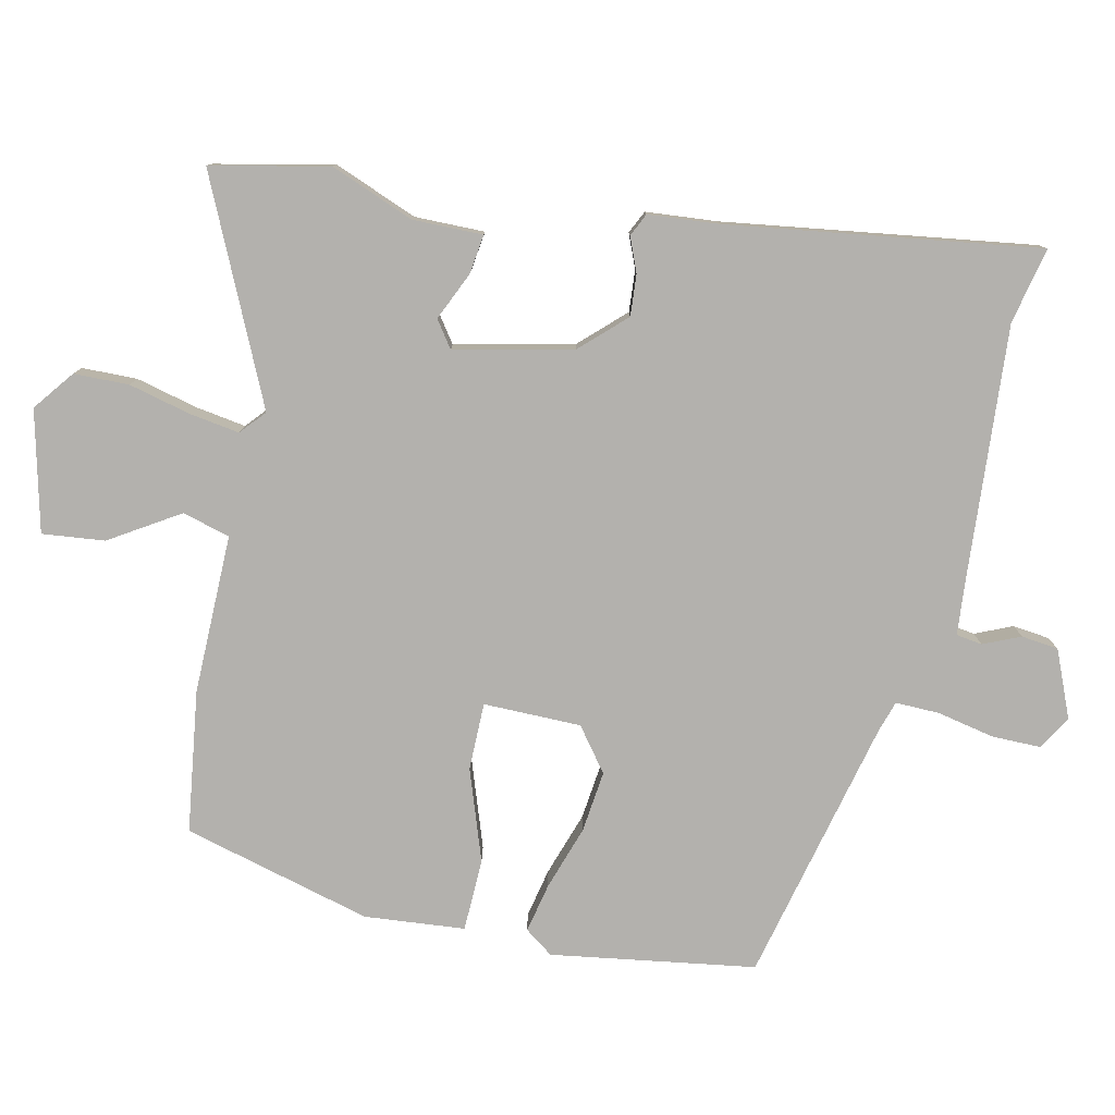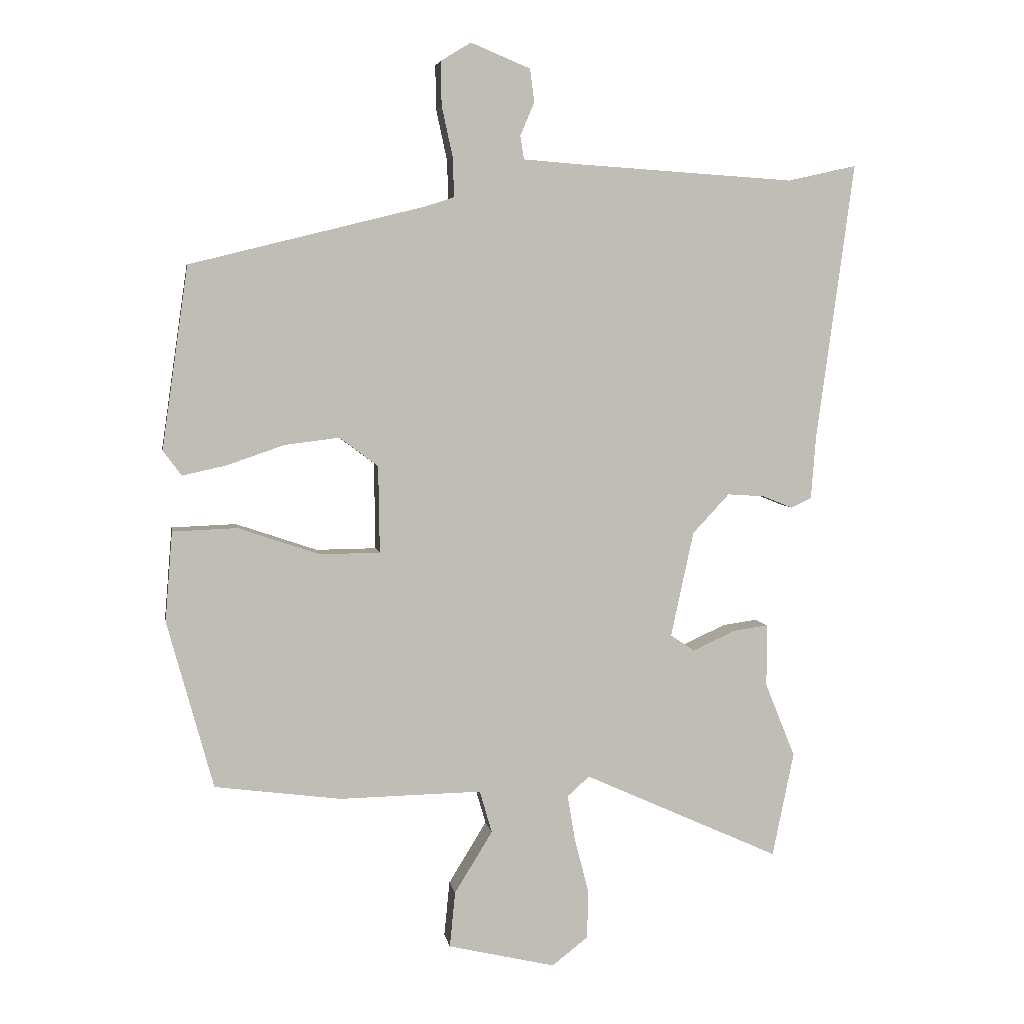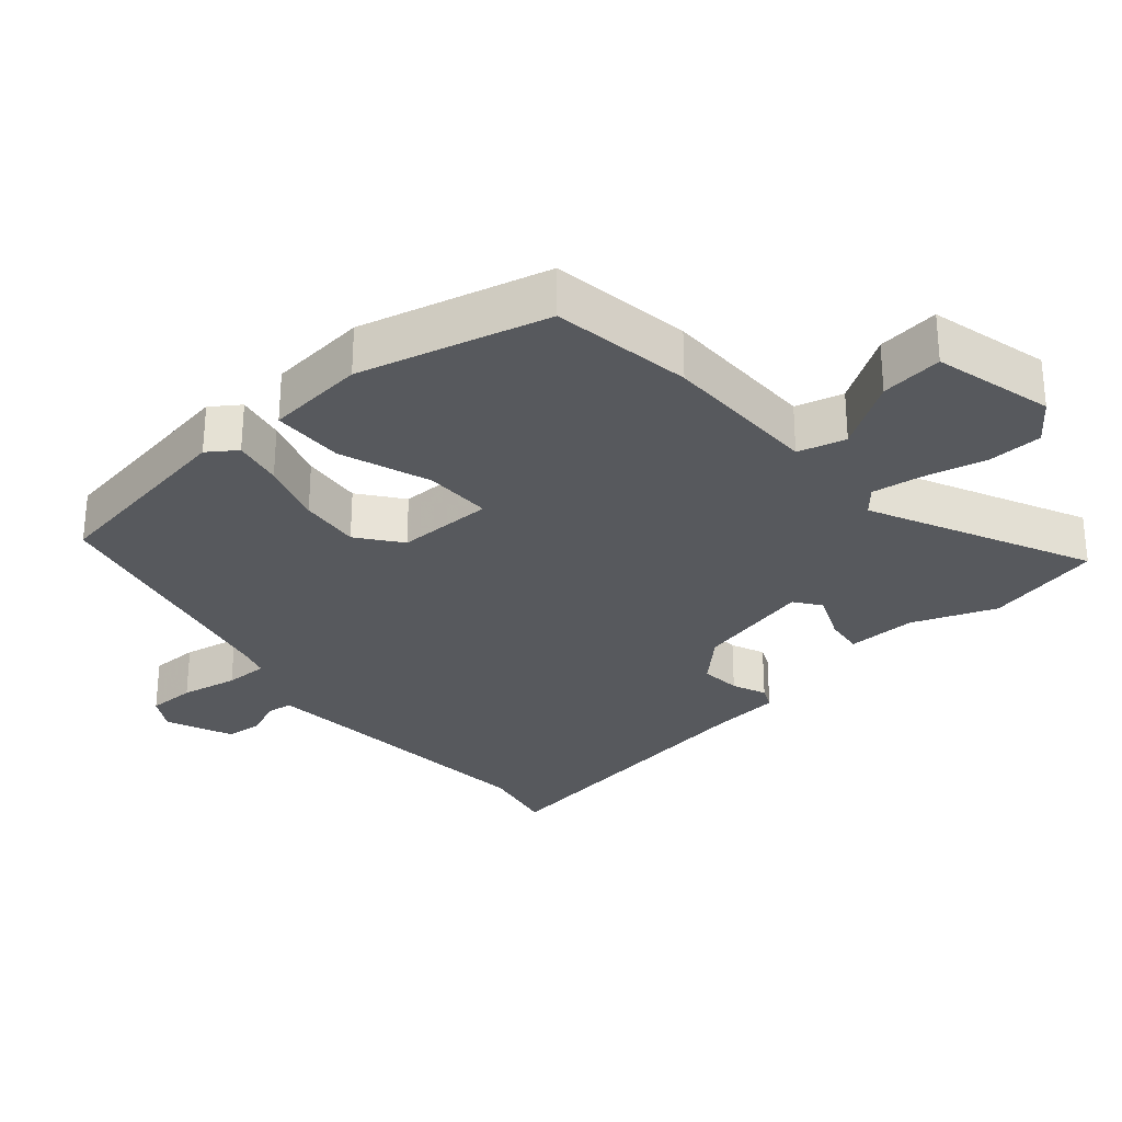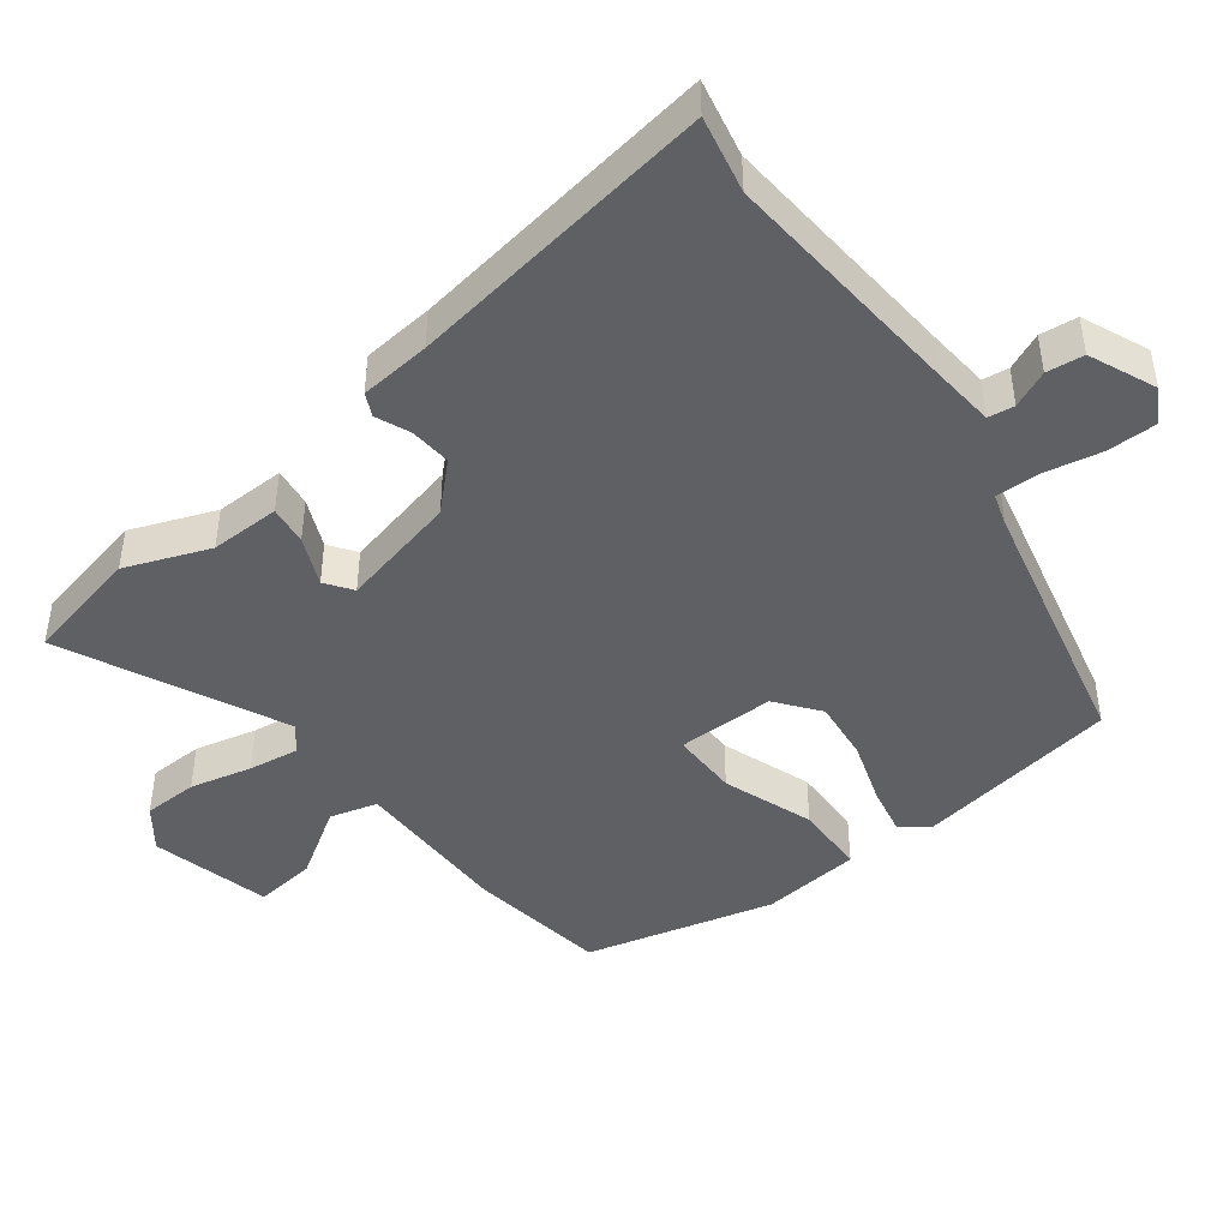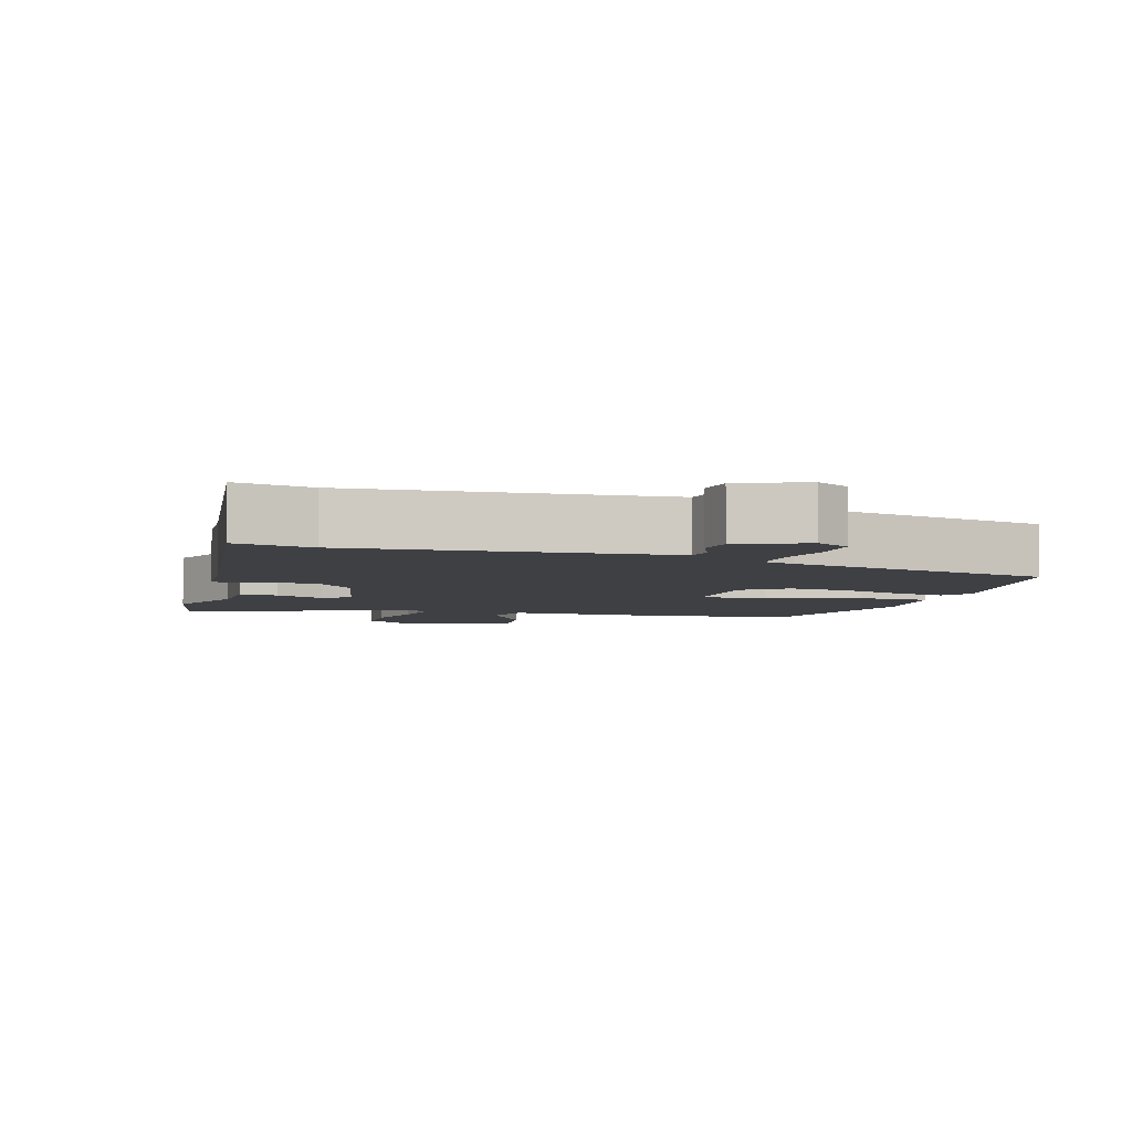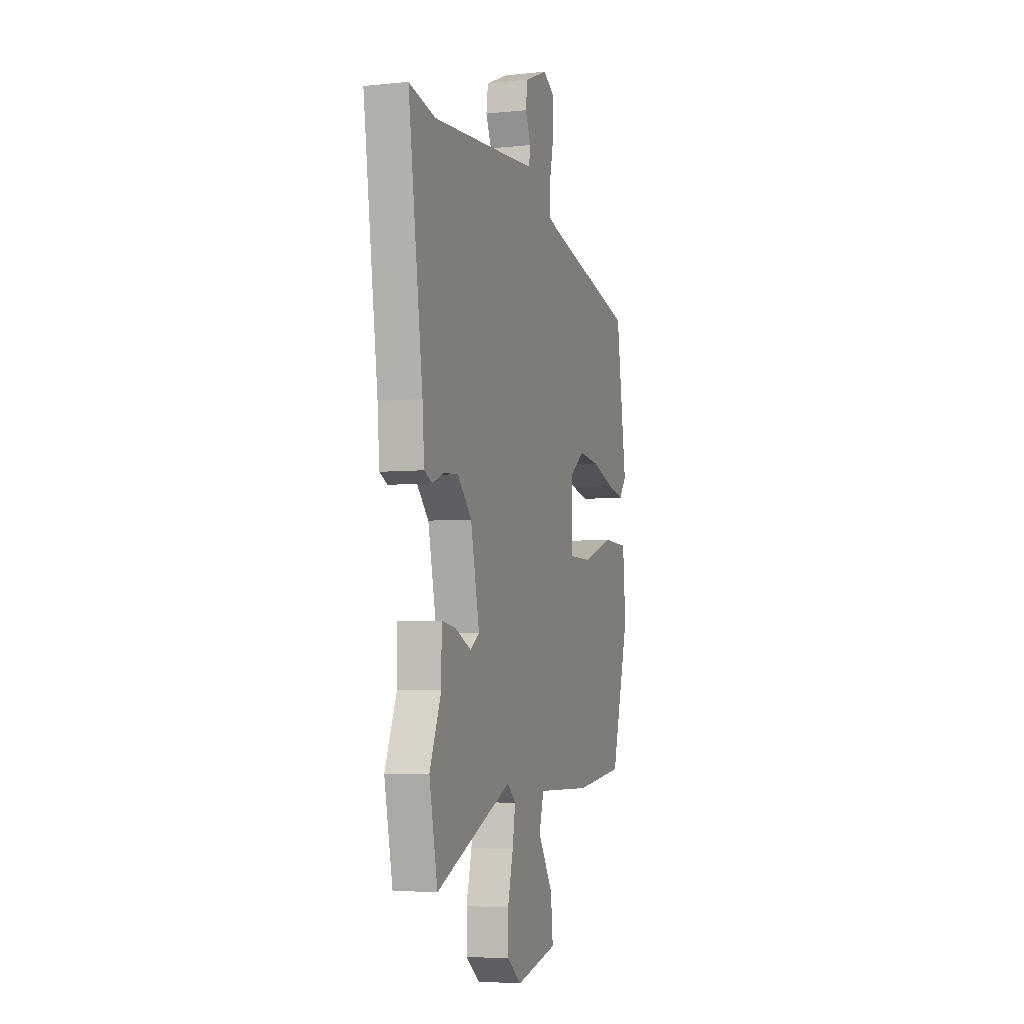
<metadata>
{"format":"obj","ext":"obj","renderer":"f3d","projection":"perspective","resolution":1024,"background":"white","views":[{"elev":-79.3,"azim":-101.9,"up":"+Y"},{"elev":5.1,"azim":170.7,"up":"+Z"},{"elev":-29.1,"azim":131.9,"up":"+Y"},{"elev":-44.8,"azim":-51.7,"up":"+Y"},{"elev":-4.9,"azim":-16.5,"up":"+Y"},{"elev":-4.8,"azim":-71.5,"up":"+Z"}]}
</metadata>
<code>
v -0.6 0.07 0.523
v -0.489 0.07 0.498
v -0.133 0.07 0.521
v -0.04 0.07 0.528
v -0.034 0.07 0.566
v -0.057 0.07 0.62
v -0.05 0.07 0.674
v 0.047 0.07 0.714
v 0.096 0.07 0.684
v 0.095 0.07 0.613
v 0.077 0.07 0.53
v 0.075 0.07 0.466
v 0.121 0.07 0.451
v 0.505 0.07 0.356
v 0.548 0.07 0.059
v 0.518 0.07 0.018
v 0.446 0.07 0.034
v 0.353 0.07 0.066
v 0.264 0.07 0.077
v 0.201 0.07 0.03
v 0.199 0.07 -0.112
v 0.297 0.07 -0.113
v 0.43 0.07 -0.068
v 0.535 0.07 -0.072
v 0.547 0.07 -0.218
v 0.472 0.07 -0.492
v 0.266 0.07 -0.519
v 0.034 0.07 -0.515
v 0.014 0.07 -0.584
v 0.076 0.07 -0.685
v 0.085 0.07 -0.776
v -0.09 0.07 -0.817
v -0.149 0.07 -0.771
v -0.15 0.07 -0.691
v -0.127 0.07 -0.601
v -0.115 0.07 -0.528
v -0.151 0.07 -0.496
v -0.471 0.07 -0.641
v -0.506 0.07 -0.47
v -0.457 0.07 -0.349
v -0.457 0.07 -0.247
v -0.4 0.07 -0.255
v -0.33 0.07 -0.287
v -0.291 0.07 -0.26
v -0.328 0.07 -0.088
v -0.388 0.07 -0.024
v -0.448 0.07 -0.028
v -0.498 0.07 -0.048
v -0.531 0.07 -0.032
v -0.539 0.07 0.071
v -0.6 0 0.523
v -0.489 0 0.498
v -0.133 0 0.521
v -0.04 0 0.528
v -0.034 0 0.566
v -0.057 0 0.62
v -0.05 0 0.674
v 0.047 0 0.714
v 0.096 0 0.684
v 0.095 0 0.613
v 0.077 0 0.53
v 0.075 0 0.466
v 0.121 0 0.451
v 0.505 0 0.356
v 0.548 0 0.059
v 0.518 0 0.018
v 0.446 0 0.034
v 0.353 0 0.066
v 0.264 0 0.077
v 0.201 0 0.03
v 0.199 0 -0.112
v 0.297 0 -0.113
v 0.43 0 -0.068
v 0.535 0 -0.072
v 0.547 0 -0.218
v 0.472 0 -0.492
v 0.266 0 -0.519
v 0.034 0 -0.515
v 0.014 0 -0.584
v 0.076 0 -0.685
v 0.085 0 -0.776
v -0.09 0 -0.817
v -0.149 0 -0.771
v -0.15 0 -0.691
v -0.127 0 -0.601
v -0.115 0 -0.528
v -0.151 0 -0.496
v -0.471 0 -0.641
v -0.506 0 -0.47
v -0.457 0 -0.349
v -0.457 0 -0.247
v -0.4 0 -0.255
v -0.33 0 -0.287
v -0.291 0 -0.26
v -0.328 0 -0.088
v -0.388 0 -0.024
v -0.448 0 -0.028
v -0.498 0 -0.048
v -0.531 0 -0.032
v -0.539 0 0.071
f 47 48 49 50
f 46 47 50 1
f 45 46 1 2
f 40 41 42 43
f 38 39 40 43
f 37 38 43 44
f 36 37 44 45
f 32 33 34 35
f 32 35 36
f 29 30 31 32
f 28 29 32 36
f 25 26 27 28
f 22 23 24 25
f 21 22 25 28
f 20 21 28 36
f 15 16 17 18
f 13 14 15 18
f 12 13 18 19
f 8 9 10 11
f 8 11 12
f 5 6 7 8
f 4 5 8 12
f 3 4 12 19
f 20 36 45 2
f 2 3 19 20
f 100 99 98 97
f 51 100 97 96
f 52 51 96 95
f 93 92 91 90
f 93 90 89 88
f 94 93 88 87
f 95 94 87 86
f 85 84 83 82
f 86 85 82
f 82 81 80 79
f 86 82 79 78
f 78 77 76 75
f 75 74 73 72
f 78 75 72 71
f 86 78 71 70
f 68 67 66 65
f 68 65 64 63
f 69 68 63 62
f 61 60 59 58
f 62 61 58
f 58 57 56 55
f 62 58 55 54
f 69 62 54 53
f 52 95 86 70
f 70 69 53 52
f 1 51 52 2
f 2 52 53 3
f 3 53 54 4
f 4 54 55 5
f 5 55 56 6
f 6 56 57 7
f 7 57 58 8
f 8 58 59 9
f 9 59 60 10
f 10 60 61 11
f 11 61 62 12
f 12 62 63 13
f 13 63 64 14
f 14 64 65 15
f 15 65 66 16
f 16 66 67 17
f 17 67 68 18
f 18 68 69 19
f 19 69 70 20
f 20 70 71 21
f 21 71 72 22
f 22 72 73 23
f 23 73 74 24
f 24 74 75 25
f 25 75 76 26
f 26 76 77 27
f 27 77 78 28
f 28 78 79 29
f 29 79 80 30
f 30 80 81 31
f 31 81 82 32
f 32 82 83 33
f 33 83 84 34
f 34 84 85 35
f 35 85 86 36
f 36 86 87 37
f 37 87 88 38
f 38 88 89 39
f 39 89 90 40
f 40 90 91 41
f 41 91 92 42
f 42 92 93 43
f 43 93 94 44
f 44 94 95 45
f 45 95 96 46
f 46 96 97 47
f 47 97 98 48
f 48 98 99 49
f 49 99 100 50
f 50 100 51 1

</code>
